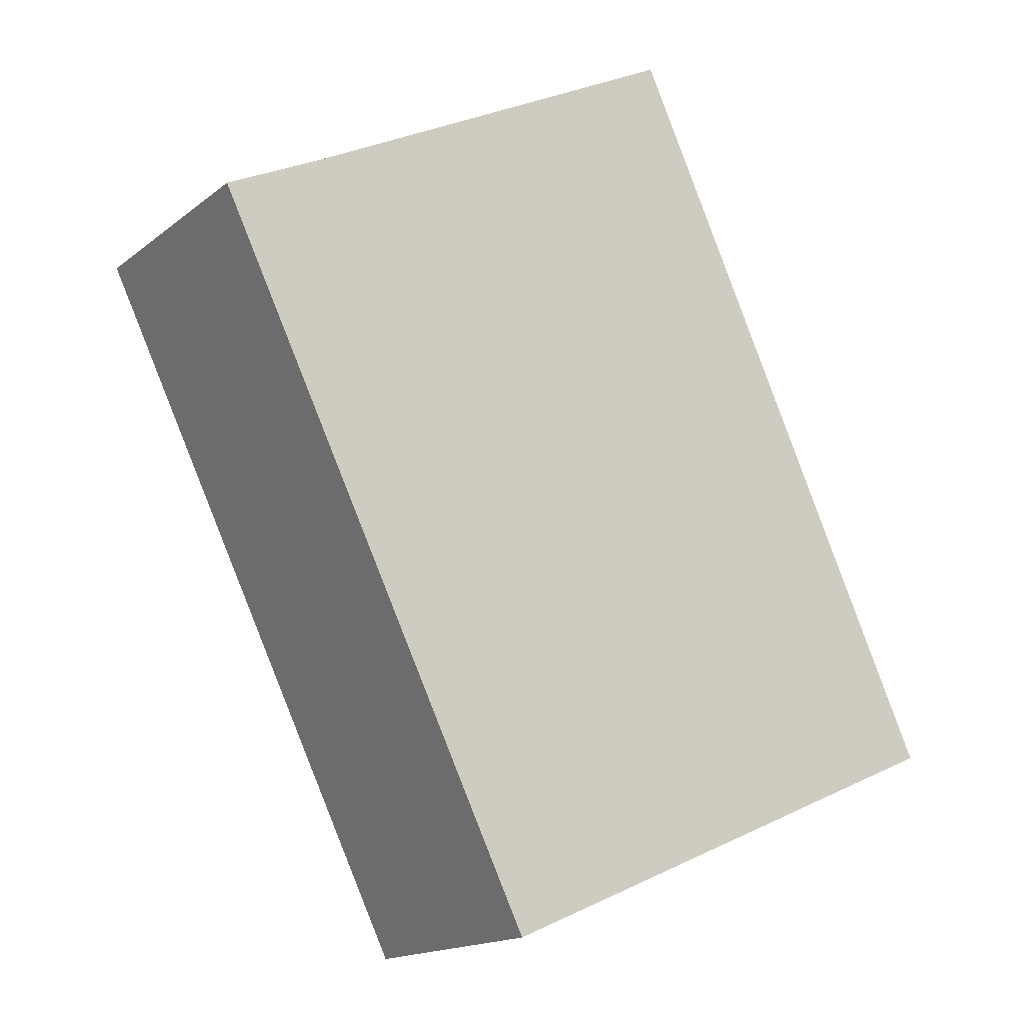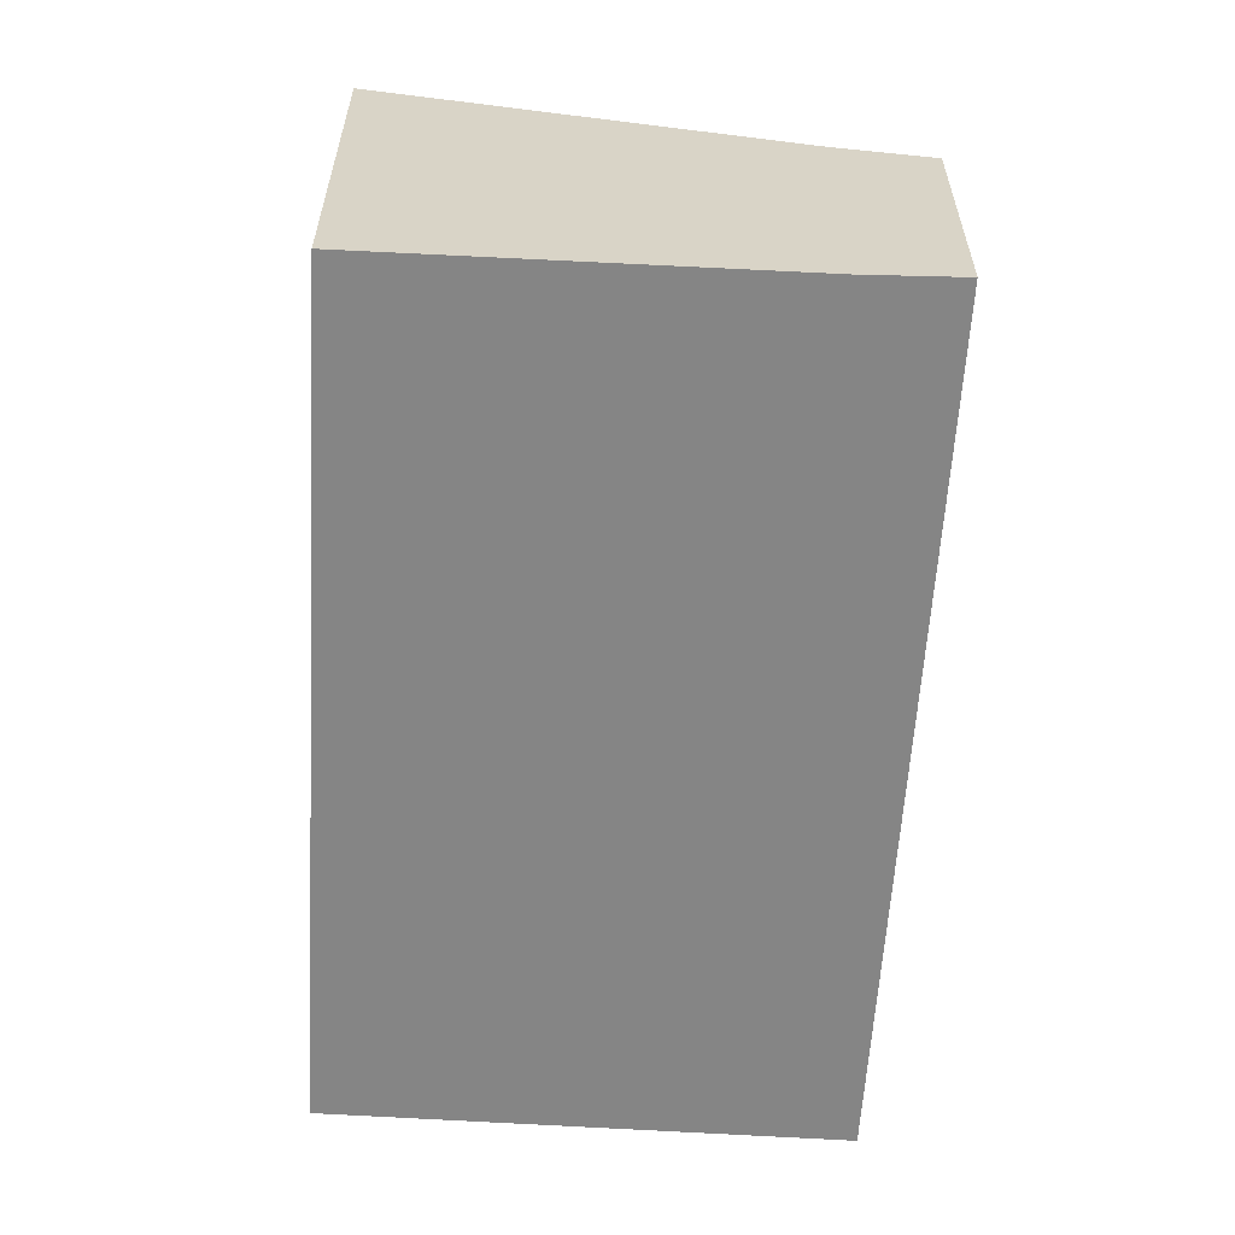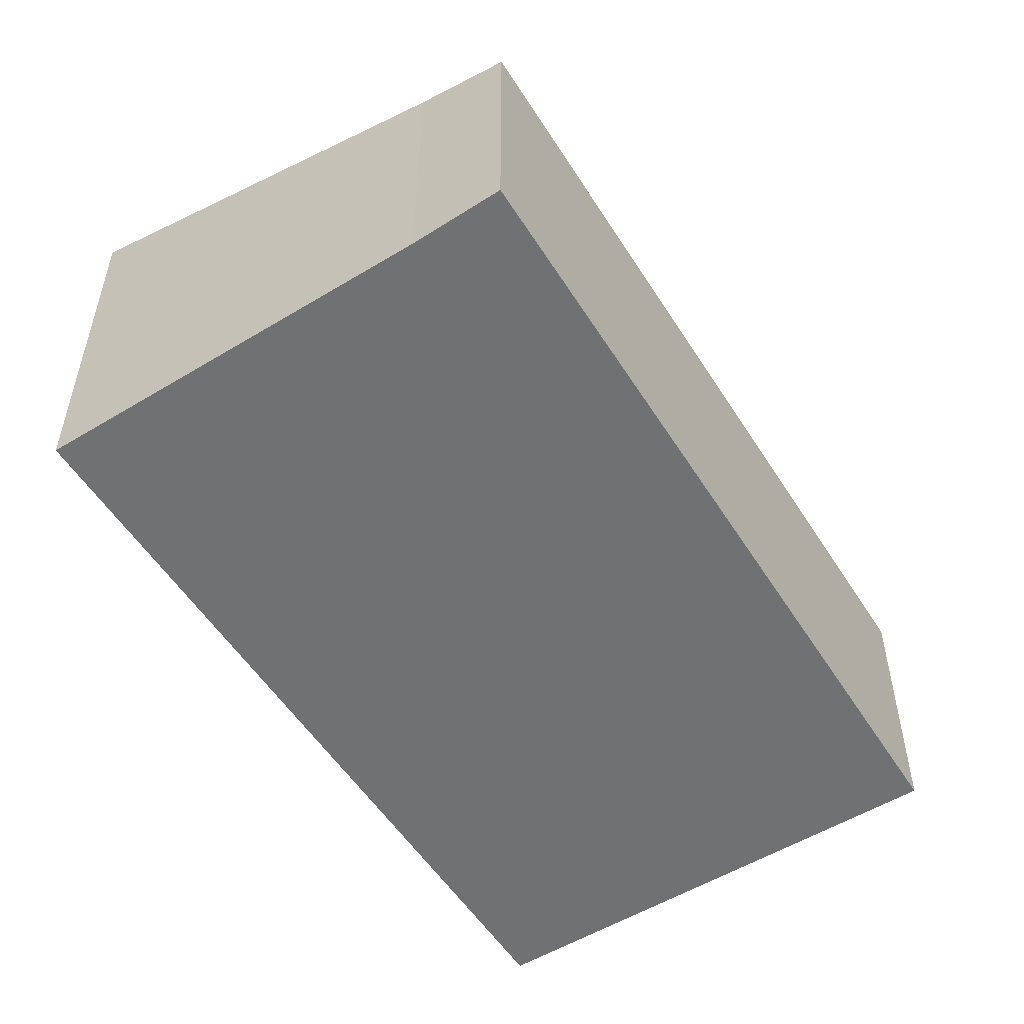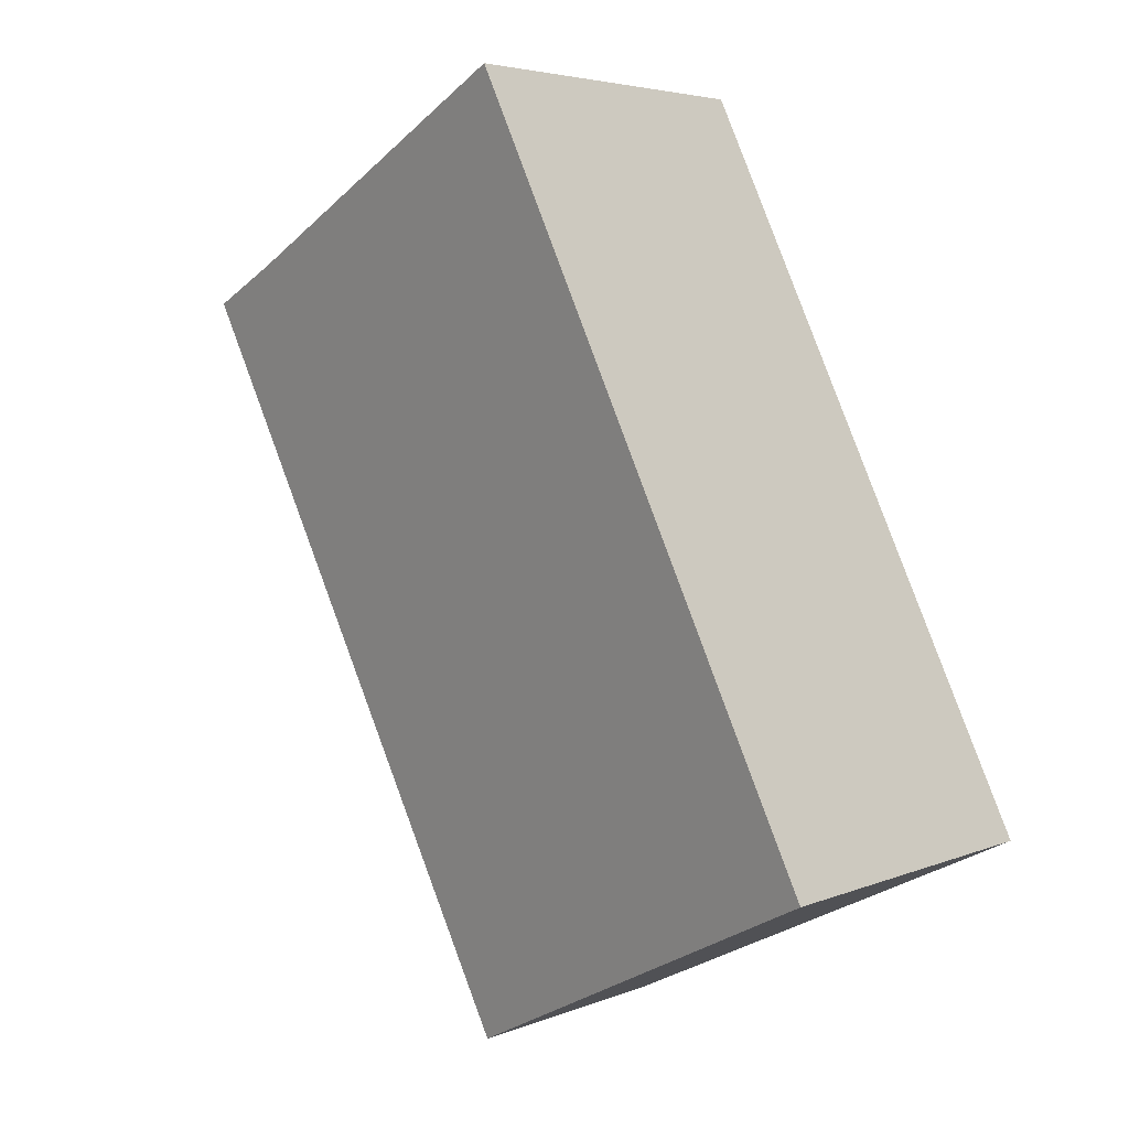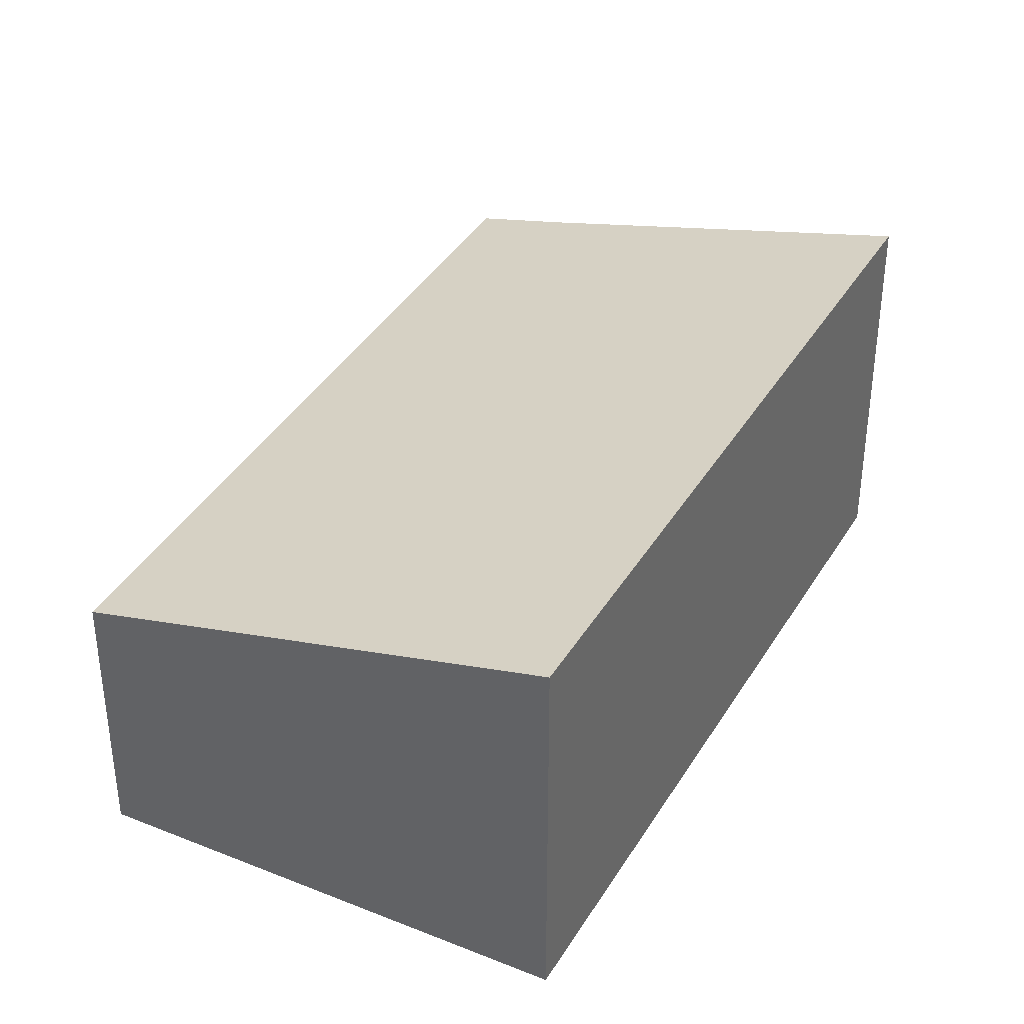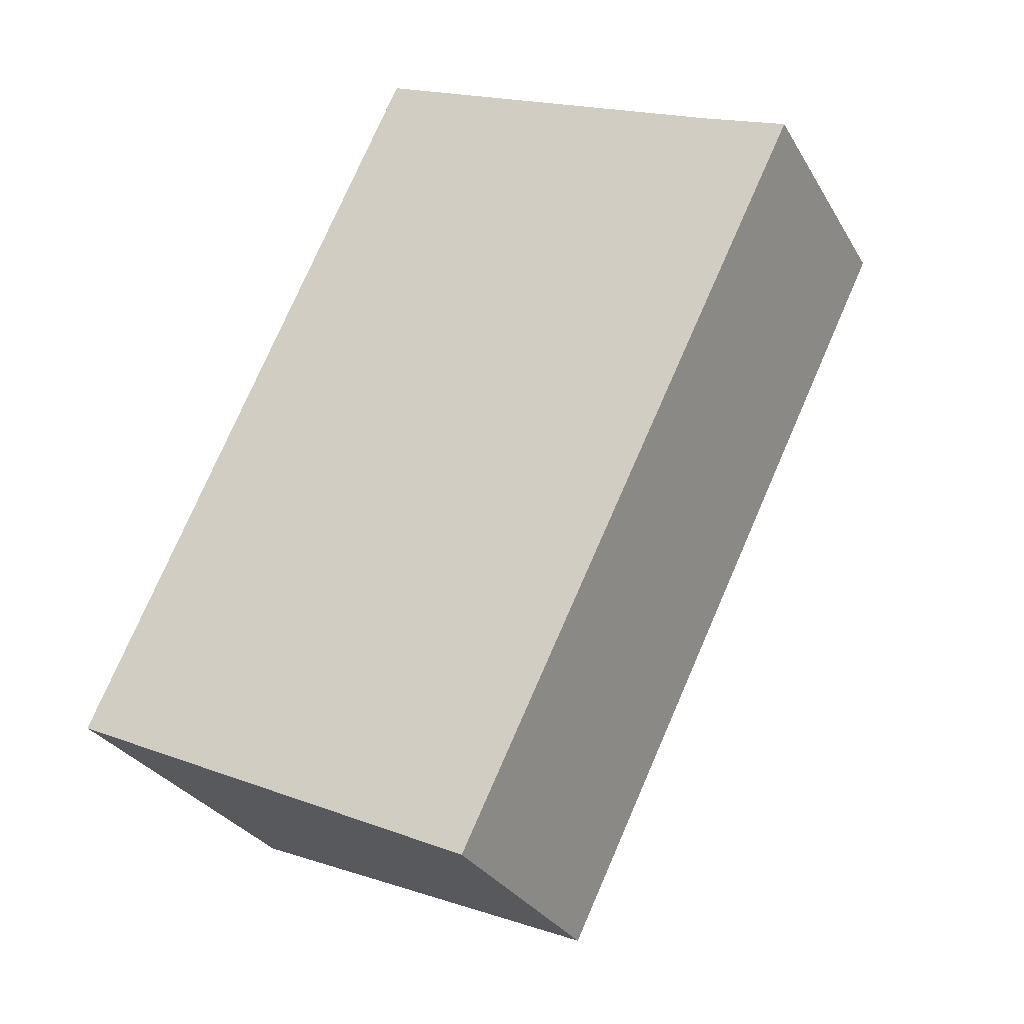
<metadata>
{"format":"obj","ext":"obj","renderer":"f3d","projection":"perspective","resolution":1024,"background":"white","views":[{"elev":-16.6,"azim":146.3,"up":"+Z"},{"elev":-61.7,"azim":22.0,"up":"+Y"},{"elev":-55.1,"azim":57.7,"up":"+Y"},{"elev":4.4,"azim":-142.5,"up":"+Z"},{"elev":37.6,"azim":-127.2,"up":"+Y"},{"elev":-29.4,"azim":25.0,"up":"+Z"}]}
</metadata>
<code>
v  0 4.131 2.53e-16
v  8.615 2.908 5.689
v  4.724 2.908 -2.268
v  7.684 3.145 6.093
v  3.705 4.169 7.94
v  3.705 -4.862e-16 7.94
v  0 0 0
v  7.684 -3.731e-16 6.093
v  8.615 -3.484e-16 5.689
v  4.724 1.389e-16 -2.268
g defaultobject
f 1 2 3
f 2 1 4
f 4 1 5
f 1 6 5
f 6 1 7
f 6 4 5
f 4 6 8
f 8 2 4
f 2 8 9
f 9 3 2
f 3 9 10
f 3 7 1
f 7 3 10
f 10 6 7
f 6 10 8
f 8 10 9

</code>
